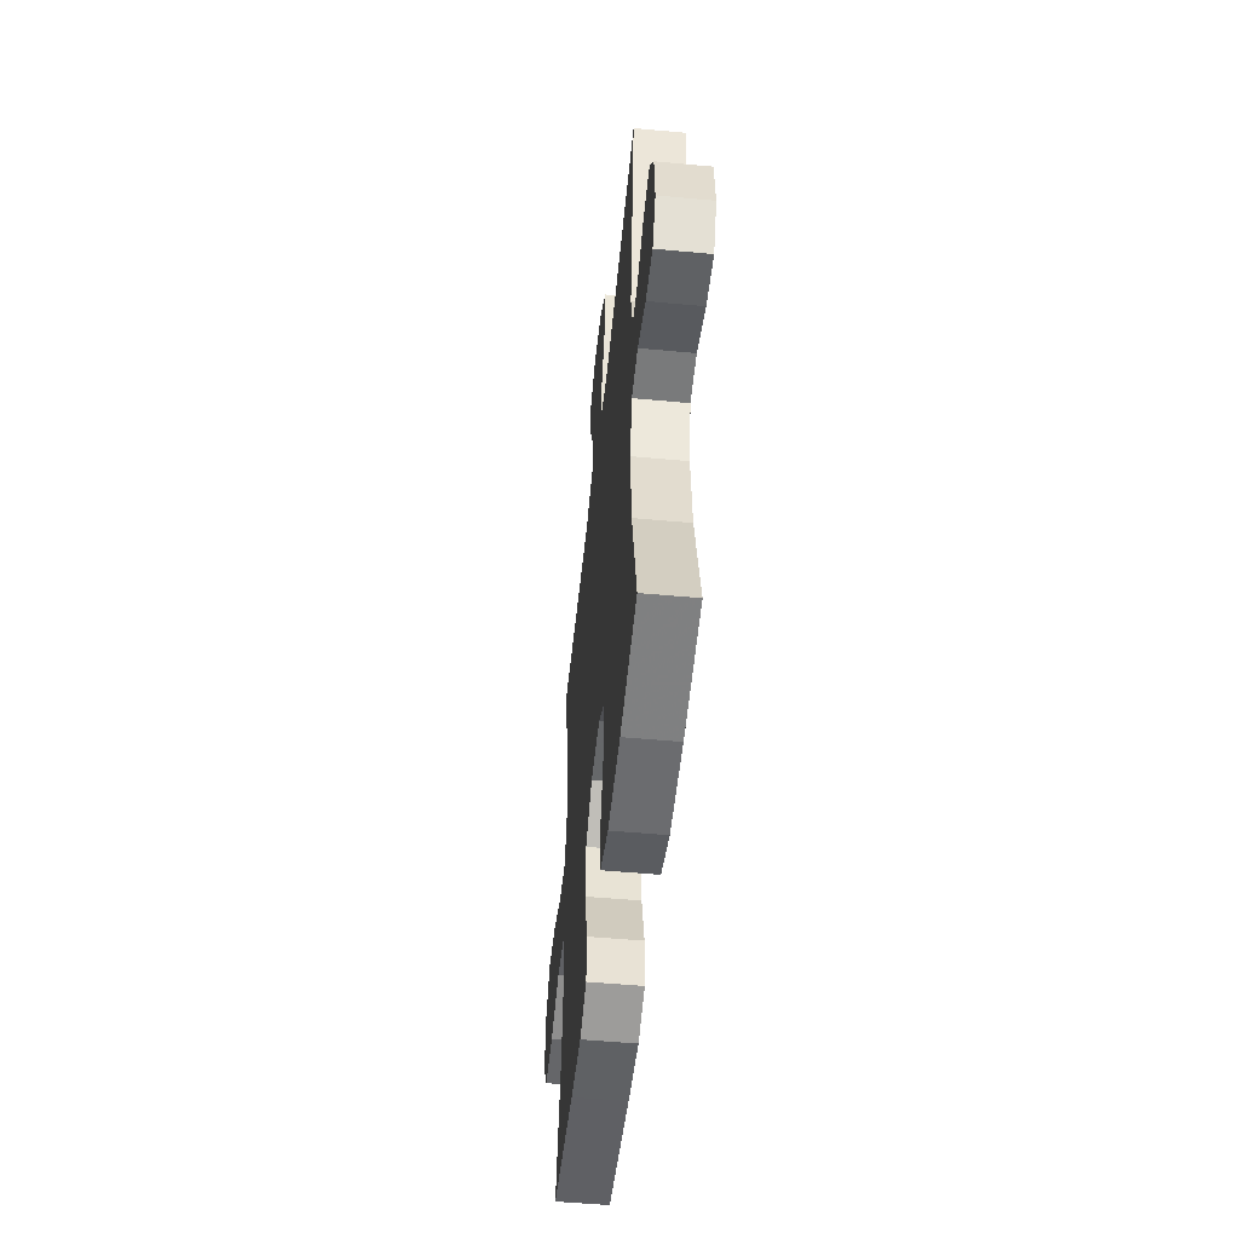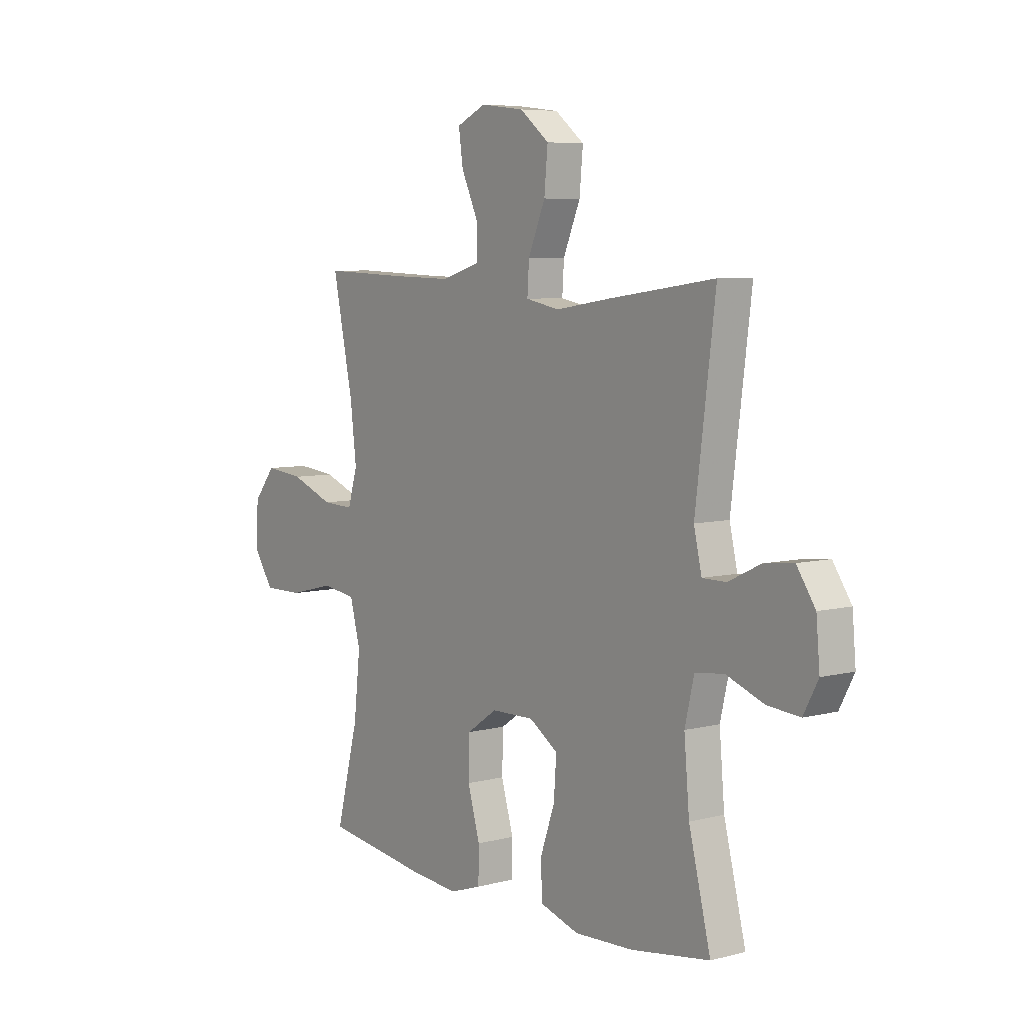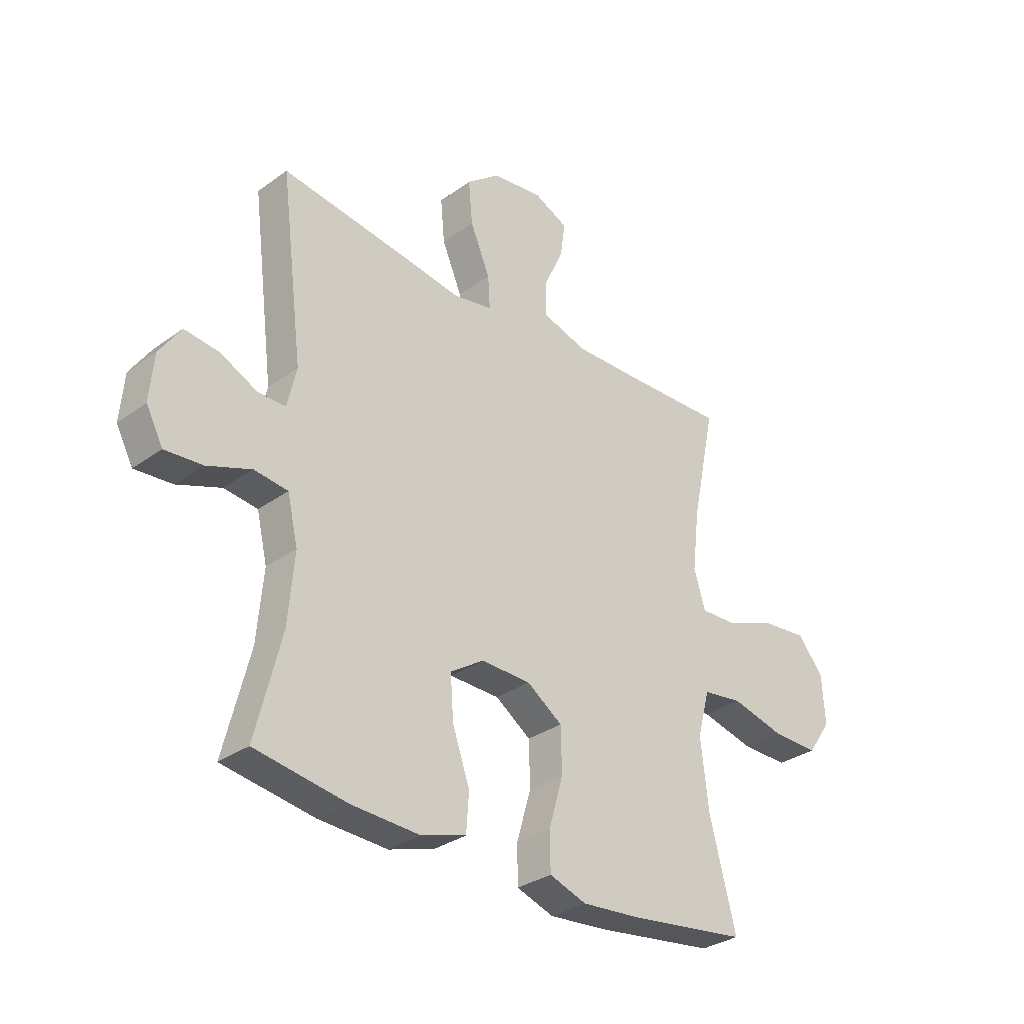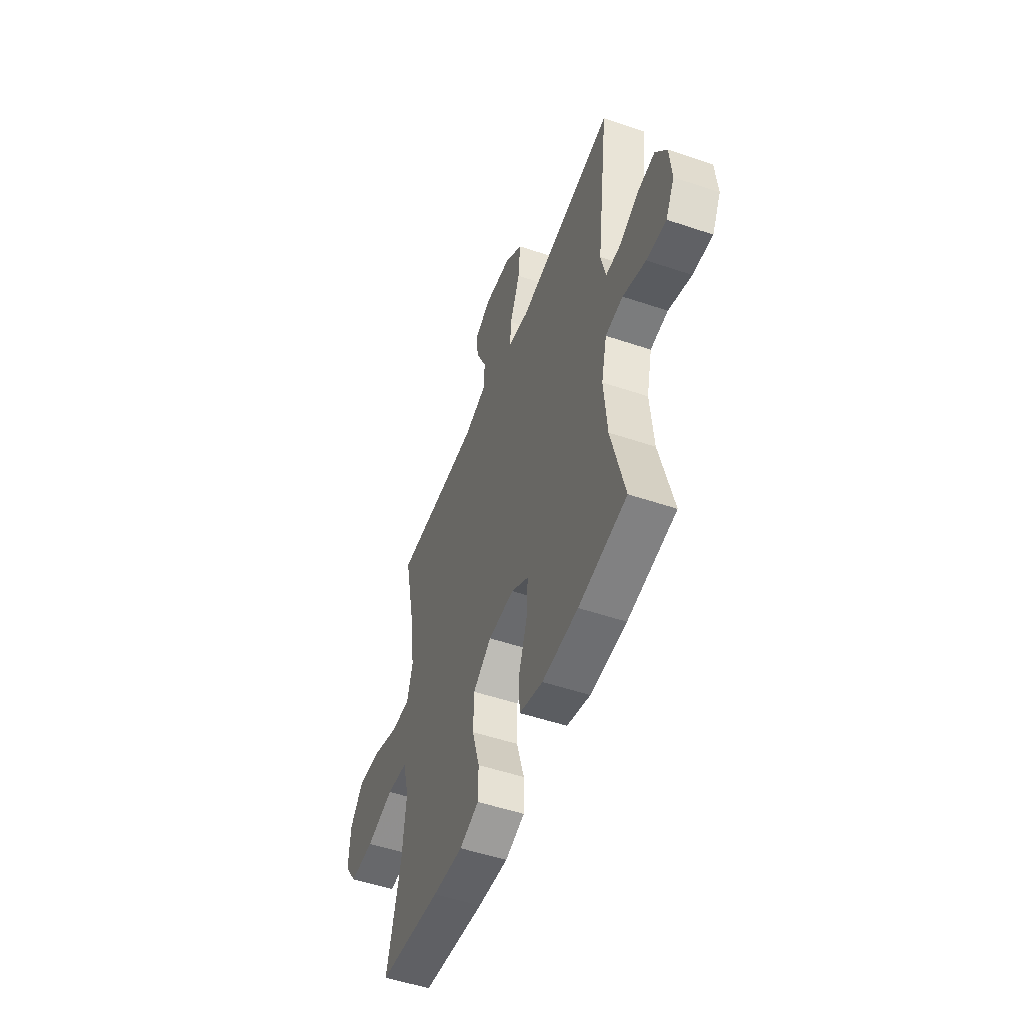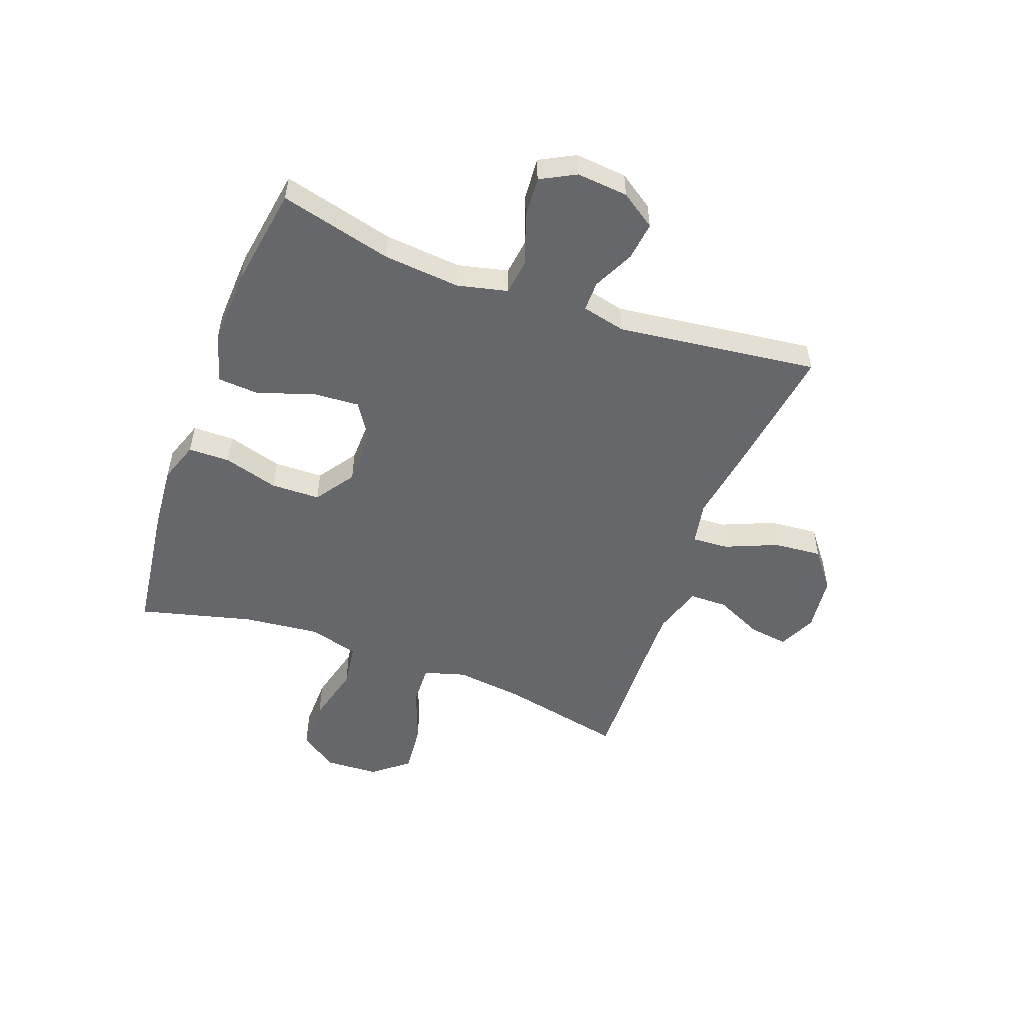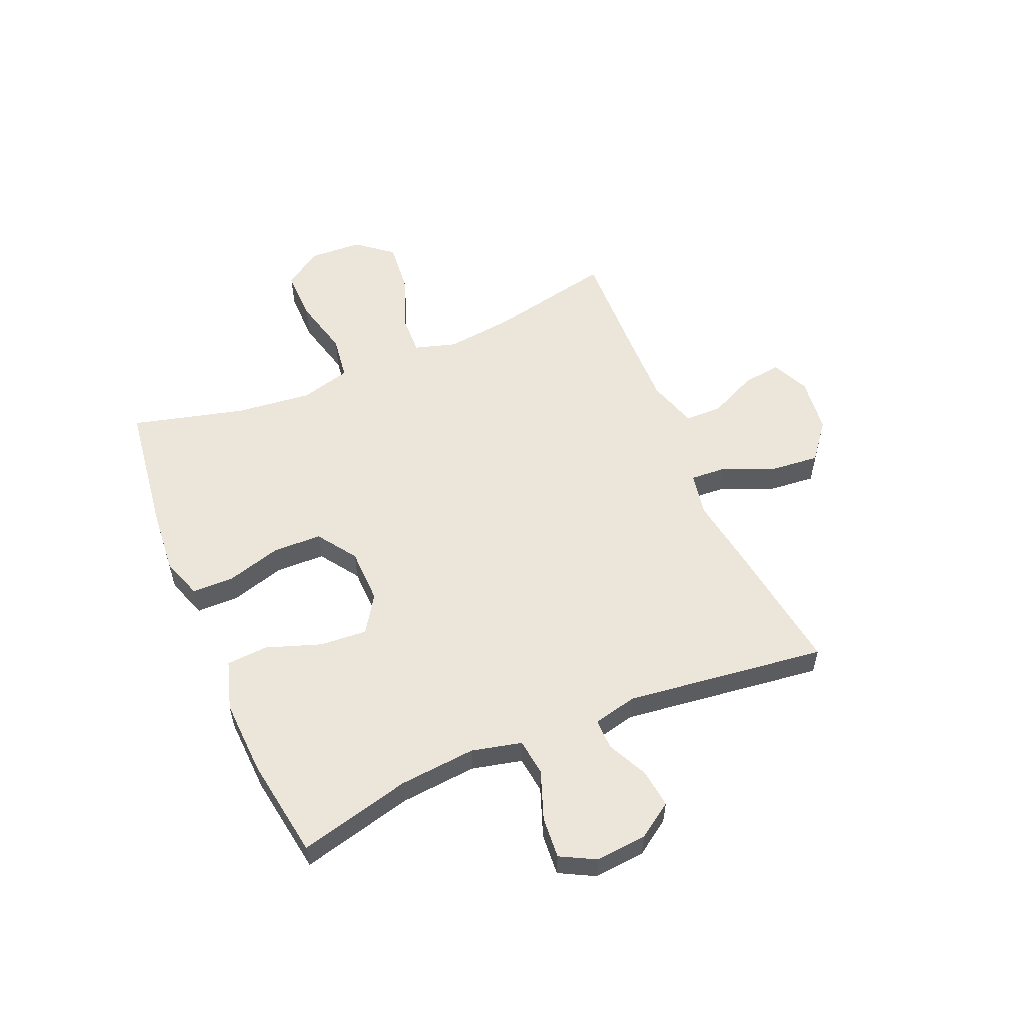
<metadata>
{"format":"obj","ext":"obj","renderer":"f3d","projection":"perspective","resolution":1024,"background":"white","views":[{"elev":-51.1,"azim":-95.8,"up":"+Z"},{"elev":6.6,"azim":-127.1,"up":"+Z"},{"elev":-31.5,"azim":-44.4,"up":"+Z"},{"elev":-51.9,"azim":-110.1,"up":"+Z"},{"elev":-52.1,"azim":-110.4,"up":"+Y"},{"elev":55.6,"azim":-113.1,"up":"+Y"}]}
</metadata>
<code>
v 0.5 0.07 -0.5
v 0.264 0.07 -0.532
v 0.15 0.07 -0.542
v 0.077 0.07 -0.517
v 0.076 0.07 -0.443
v 0.104 0.07 -0.346
v 0.102 0.07 -0.259
v 0.032 0.07 -0.211
v -0.066 0.07 -0.209
v -0.132 0.07 -0.252
v -0.126 0.07 -0.336
v -0.092 0.07 -0.433
v -0.097 0.07 -0.507
v -0.185 0.07 -0.534
v -0.32 0.07 -0.528
v -0.5 0.07 -0.5
v -0.45 0.07 -0.301
v -0.438 0.07 -0.165
v -0.459 0.07 -0.076
v -0.525 0.07 -0.068
v -0.611 0.07 -0.1
v -0.685 0.07 -0.106
v -0.718 0.07 -0.044
v -0.71 0.07 0.047
v -0.668 0.07 0.109
v -0.6 0.07 0.101
v -0.527 0.07 0.066
v -0.473 0.07 0.066
v -0.455 0.07 0.144
v -0.5 0.07 0.5
v -0.256 0.07 0.466
v -0.133 0.07 0.447
v -0.056 0.07 0.462
v -0.06 0.07 0.526
v -0.099 0.07 0.618
v -0.107 0.07 0.704
v -0.04 0.07 0.757
v 0.06 0.07 0.769
v 0.127 0.07 0.738
v 0.117 0.07 0.668
v 0.078 0.07 0.584
v 0.079 0.07 0.517
v 0.167 0.07 0.49
v 0.304 0.07 0.493
v 0.5 0.07 0.5
v 0.453 0.07 0.276
v 0.439 0.07 0.158
v 0.461 0.07 0.084
v 0.534 0.07 0.087
v 0.633 0.07 0.125
v 0.723 0.07 0.134
v 0.774 0.07 0.071
v 0.779 0.07 -0.024
v 0.733 0.07 -0.091
v 0.641 0.07 -0.09
v 0.536 0.07 -0.064
v 0.457 0.07 -0.075
v 0.433 0.07 -0.165
v 0.448 0.07 -0.3
v 0.5 0 -0.5
v 0.264 0 -0.532
v 0.15 0 -0.542
v 0.077 0 -0.517
v 0.076 0 -0.443
v 0.104 0 -0.346
v 0.102 0 -0.259
v 0.032 0 -0.211
v -0.066 0 -0.209
v -0.132 0 -0.252
v -0.126 0 -0.336
v -0.092 0 -0.433
v -0.097 0 -0.507
v -0.185 0 -0.534
v -0.32 0 -0.528
v -0.5 0 -0.5
v -0.45 0 -0.301
v -0.438 0 -0.165
v -0.459 0 -0.076
v -0.525 0 -0.068
v -0.611 0 -0.1
v -0.685 0 -0.106
v -0.718 0 -0.044
v -0.71 0 0.047
v -0.668 0 0.109
v -0.6 0 0.101
v -0.527 0 0.066
v -0.473 0 0.066
v -0.455 0 0.144
v -0.5 0 0.5
v -0.256 0 0.466
v -0.133 0 0.447
v -0.056 0 0.462
v -0.06 0 0.526
v -0.099 0 0.618
v -0.107 0 0.704
v -0.04 0 0.757
v 0.06 0 0.769
v 0.127 0 0.738
v 0.117 0 0.668
v 0.078 0 0.584
v 0.079 0 0.517
v 0.167 0 0.49
v 0.304 0 0.493
v 0.5 0 0.5
v 0.453 0 0.276
v 0.439 0 0.158
v 0.461 0 0.084
v 0.534 0 0.087
v 0.633 0 0.125
v 0.723 0 0.134
v 0.774 0 0.071
v 0.779 0 -0.024
v 0.733 0 -0.091
v 0.641 0 -0.09
v 0.536 0 -0.064
v 0.457 0 -0.075
v 0.433 0 -0.165
v 0.448 0 -0.3
f 53 54 55 56
f 53 56 57
f 52 53 57
f 49 50 51 52
f 48 49 52 57
f 47 48 57 58
f 44 45 46
f 43 44 46 47
f 42 43 47 58
f 38 39 40 41
f 38 41 42
f 37 38 42
f 34 35 36 37
f 33 34 37 42
f 29 30 31 32
f 28 29 32 33
f 24 25 26 27
f 24 27 28
f 23 24 28
f 20 21 22 23
f 19 20 23 28
f 18 19 28 33
f 14 15 16 17
f 11 12 13 14
f 10 11 14 17
f 9 10 17 18
f 3 4 5 6
f 3 6 7
f 59 1 2 3
f 59 3 7
f 58 59 7 8
f 18 33 42 58
f 8 9 18 58
f 115 114 113 112
f 116 115 112
f 116 112 111
f 111 110 109 108
f 116 111 108 107
f 117 116 107 106
f 105 104 103
f 106 105 103 102
f 117 106 102 101
f 100 99 98 97
f 101 100 97
f 101 97 96
f 96 95 94 93
f 101 96 93 92
f 91 90 89 88
f 92 91 88 87
f 86 85 84 83
f 87 86 83
f 87 83 82
f 82 81 80 79
f 87 82 79 78
f 92 87 78 77
f 76 75 74 73
f 73 72 71 70
f 76 73 70 69
f 77 76 69 68
f 65 64 63 62
f 66 65 62
f 62 61 60 118
f 66 62 118
f 67 66 118 117
f 117 101 92 77
f 117 77 68 67
f 1 60 61 2
f 2 61 62 3
f 3 62 63 4
f 4 63 64 5
f 5 64 65 6
f 6 65 66 7
f 7 66 67 8
f 8 67 68 9
f 9 68 69 10
f 10 69 70 11
f 11 70 71 12
f 12 71 72 13
f 13 72 73 14
f 14 73 74 15
f 15 74 75 16
f 16 75 76 17
f 17 76 77 18
f 18 77 78 19
f 19 78 79 20
f 20 79 80 21
f 21 80 81 22
f 22 81 82 23
f 23 82 83 24
f 24 83 84 25
f 25 84 85 26
f 26 85 86 27
f 27 86 87 28
f 28 87 88 29
f 29 88 89 30
f 30 89 90 31
f 31 90 91 32
f 32 91 92 33
f 33 92 93 34
f 34 93 94 35
f 35 94 95 36
f 36 95 96 37
f 37 96 97 38
f 38 97 98 39
f 39 98 99 40
f 40 99 100 41
f 41 100 101 42
f 42 101 102 43
f 43 102 103 44
f 44 103 104 45
f 45 104 105 46
f 46 105 106 47
f 47 106 107 48
f 48 107 108 49
f 49 108 109 50
f 50 109 110 51
f 51 110 111 52
f 52 111 112 53
f 53 112 113 54
f 54 113 114 55
f 55 114 115 56
f 56 115 116 57
f 57 116 117 58
f 58 117 118 59
f 59 118 60 1

</code>
